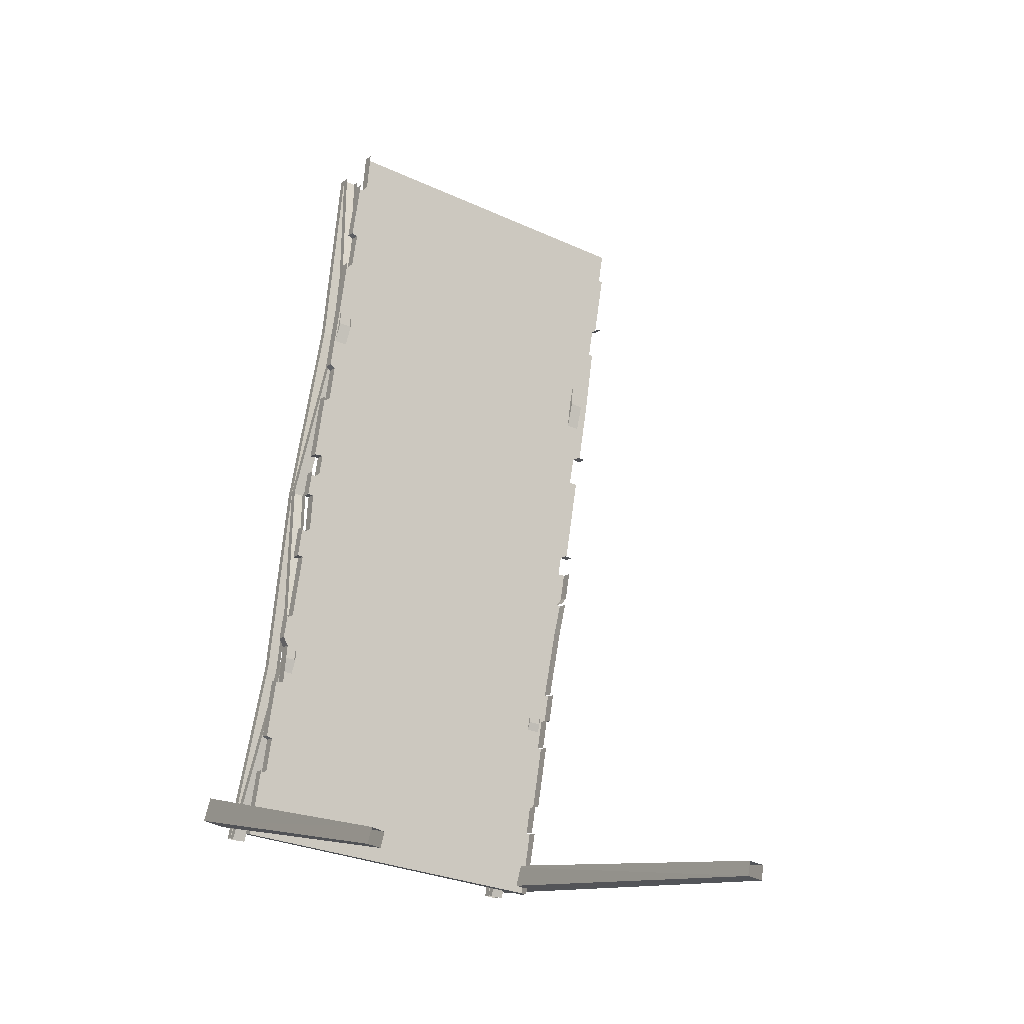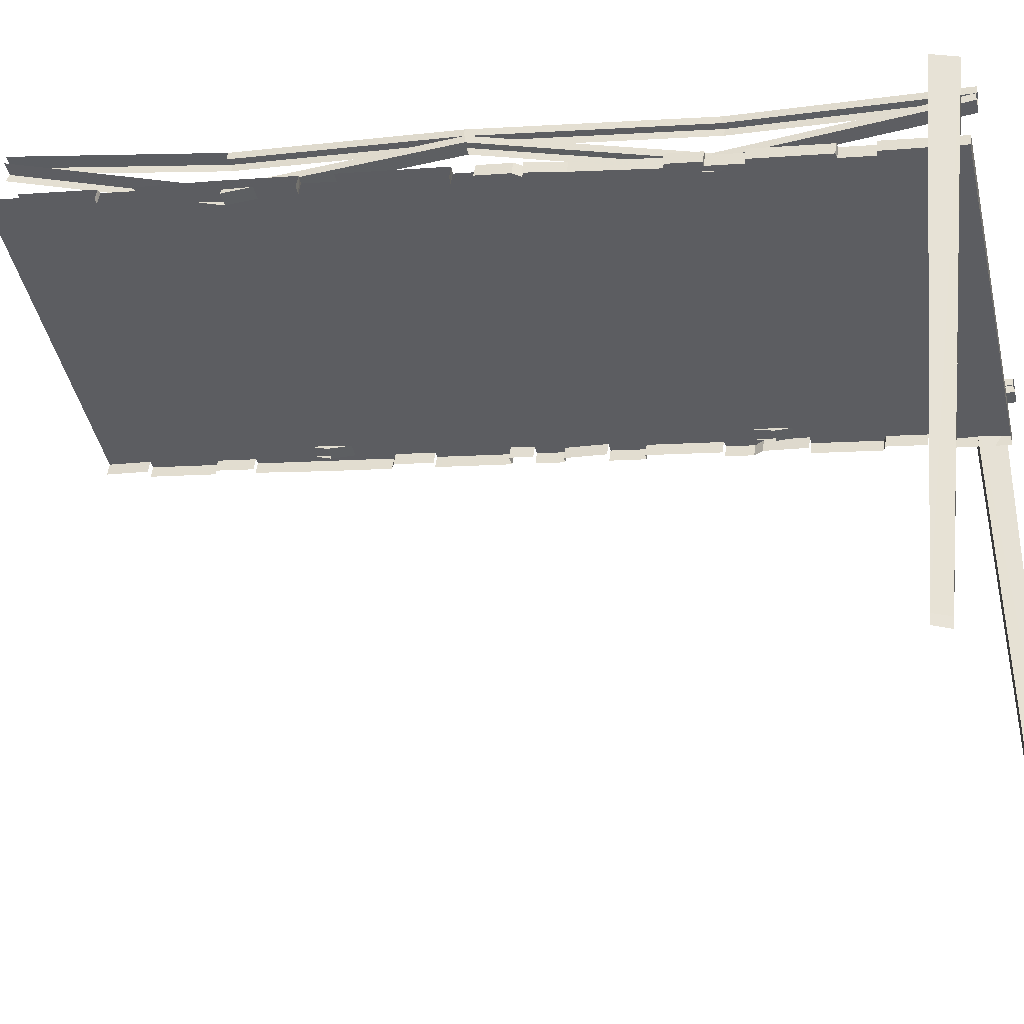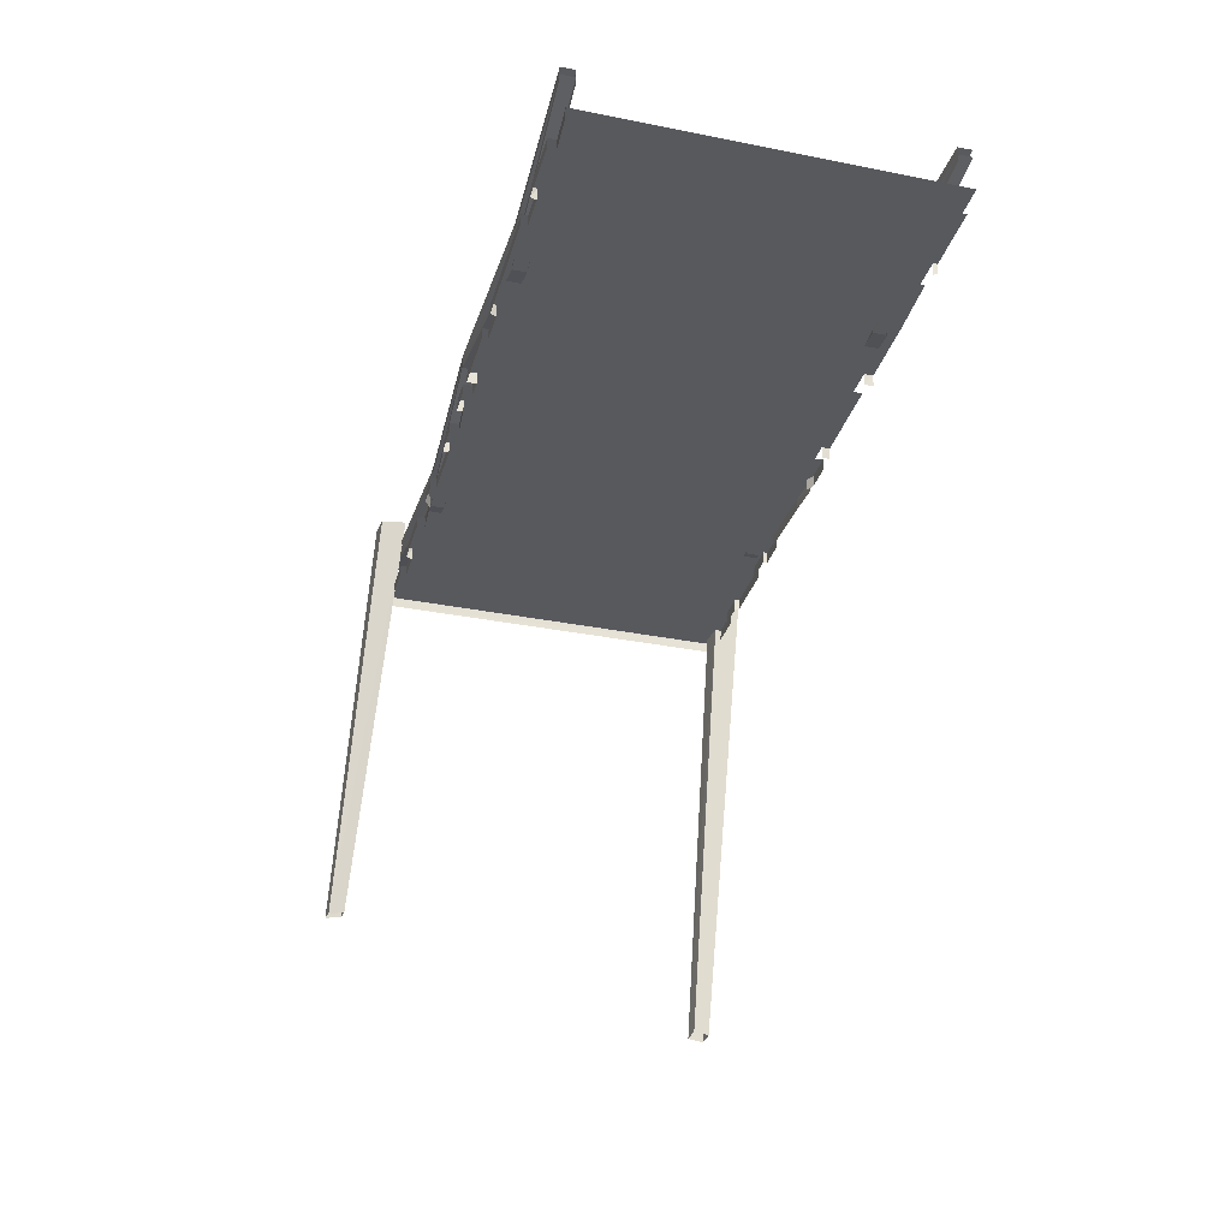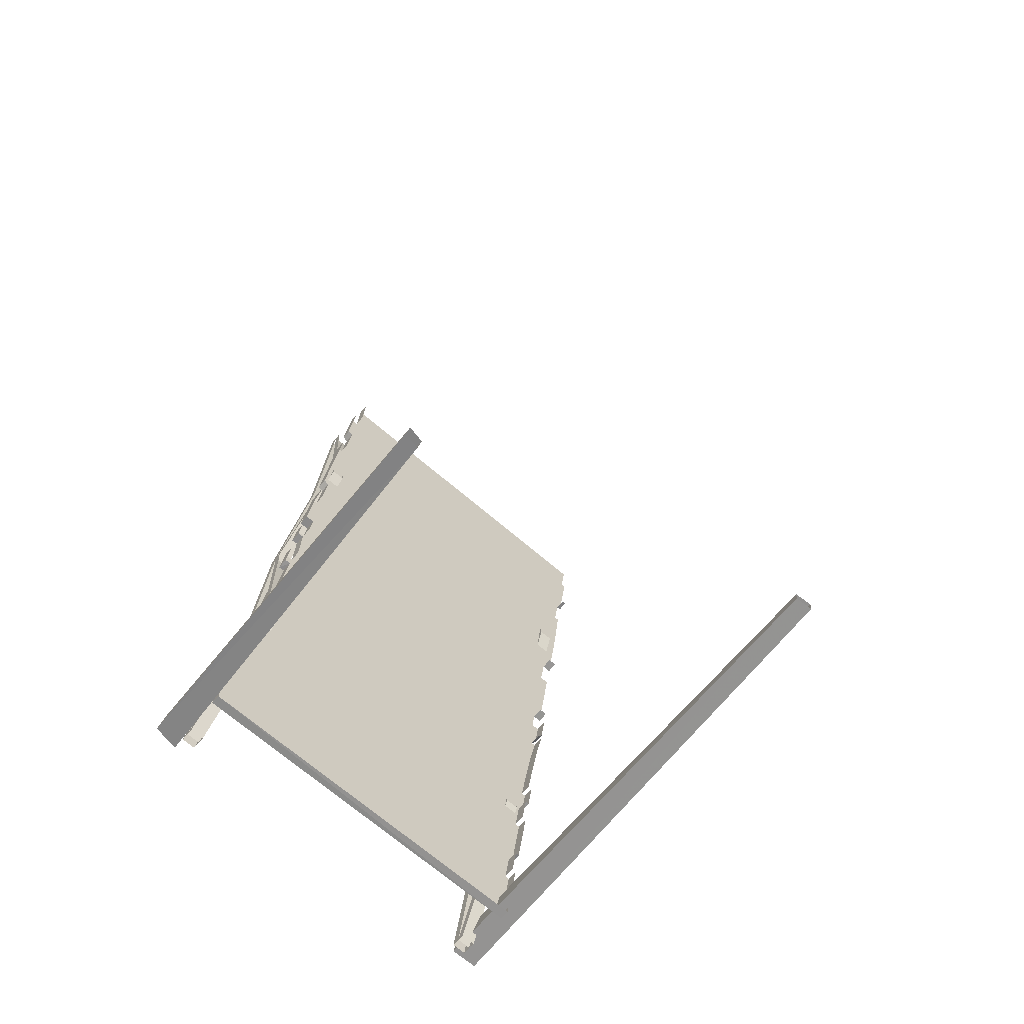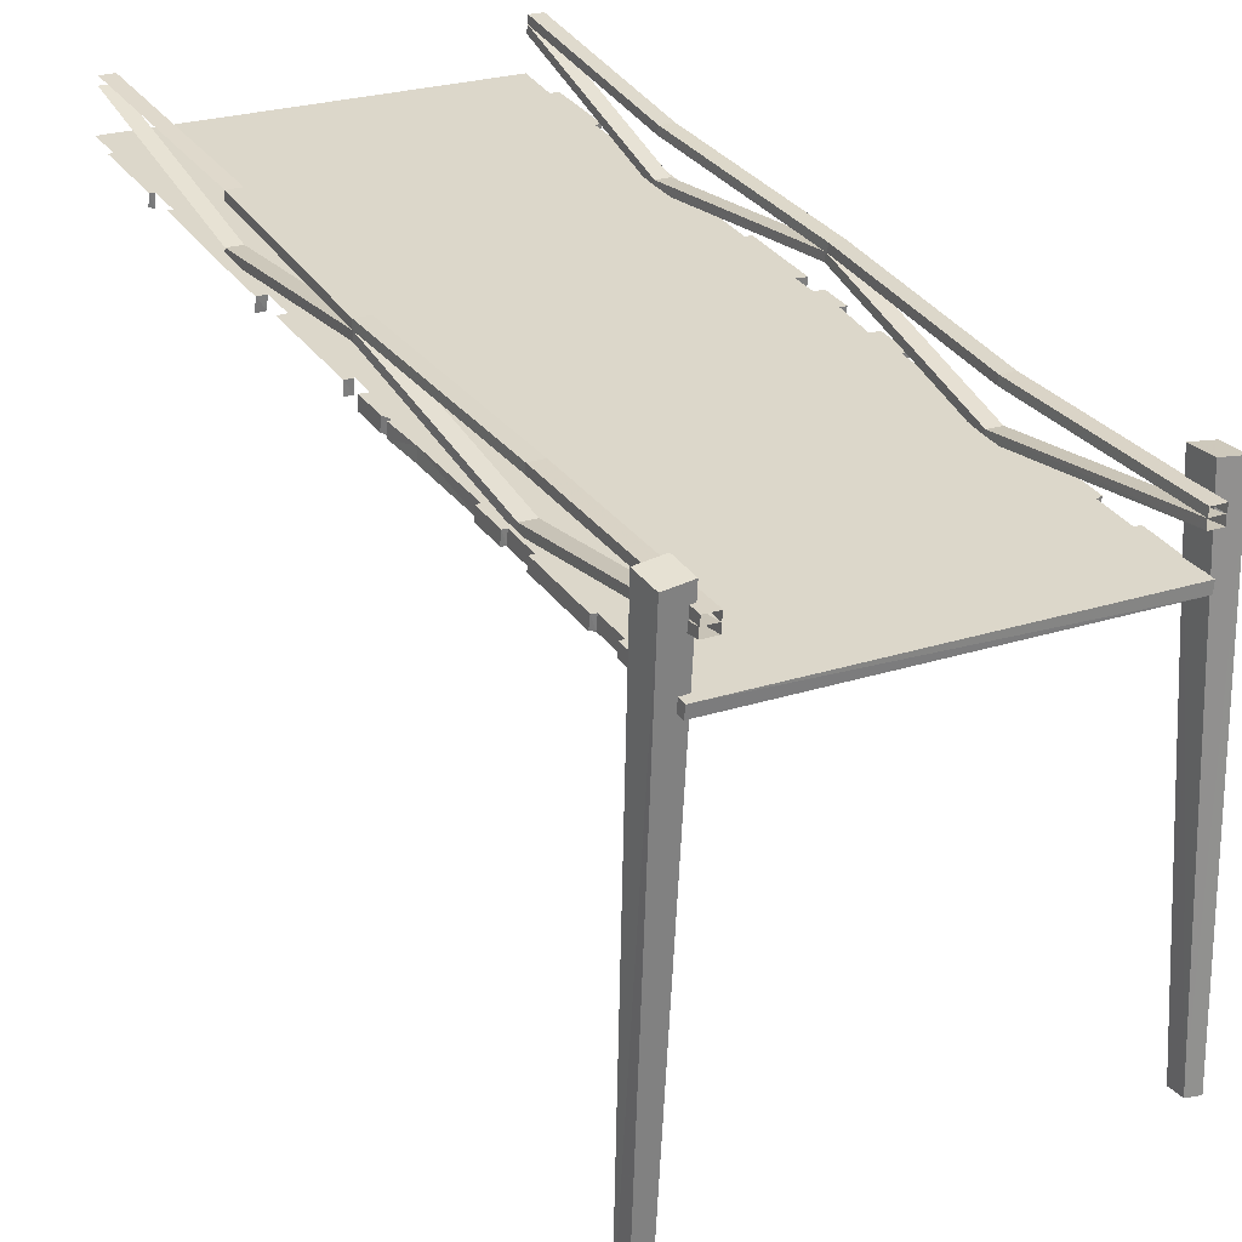
<metadata>
{"format":"obj","ext":"obj","renderer":"f3d","projection":"perspective","resolution":1024,"background":"white","views":[{"elev":-4.4,"azim":-29.4,"up":"+Z"},{"elev":-38.8,"azim":115.9,"up":"+Y"},{"elev":68.3,"azim":4.4,"up":"+Z"},{"elev":-53.0,"azim":-36.6,"up":"+Z"},{"elev":23.7,"azim":163.2,"up":"+Y"}]}
</metadata>
<code>
g polySurface745
v 895 -206.8 297
v 1050 -67.54 746.4
v 1018 -67.93 754.1
v 927.1 -206.4 289.4
v 928.2 -223.9 292.8
v 1050 -67.54 746.4
v 927.1 -206.4 289.4
v 1051 -85.32 747.7
v 1018 -85.72 755.3
v 895 -206.8 297
v 1018 -67.93 754.1
v 896 -224.3 300.5
v 1018 -67.93 754.1
v 1146 -80.43 1232
v 1114 -80.82 1239
v 1050 -67.54 746.4
v 1051 -85.32 747.7
v 1146 -80.43 1232
v 1050 -67.54 746.4
v 1147 -98.01 1234
v 1115 -98.4 1241
v 1018 -67.93 754.1
v 1114 -80.82 1239
v 1018 -85.72 755.3
v 791.5 -171.8 -188.4
v 927.1 -206.4 289.4
v 895 -206.8 297
v 823.6 -171.4 -196
v 823.9 -189.1 -195.8
v 927.1 -206.4 289.4
v 823.6 -171.4 -196
v 928.2 -223.9 292.8
v 896 -224.3 300.5
v 791.5 -171.8 -188.4
v 895 -206.8 297
v 791.8 -189.5 -188.1
v 888.5 -111.7 275.8
v 1050 -49.28 748
v 1018 -49.68 755.6
v 920.6 -111.3 268.1
v 1143 15.16 1226
v 1111 14.77 1233
v 1266 92.87 1676
v 1234 92.46 1684
v 1051 -67.35 750.3
v 1143 15.16 1226
v 1050 -49.28 748
v 1144 -2.914 1228
v 921.4 -129.3 270.4
v 920.6 -111.3 268.1
v 1234 74.4 1686
v 1111 14.77 1233
v 1234 92.46 1684
v 1112 -3.303 1236
v 1018 -49.68 755.6
v 1019 -67.74 757.9
v 888.5 -111.7 275.8
v 889.3 -129.7 278
v 790.5 -153.7 -191.7
v 920.6 -111.3 268.1
v 888.5 -111.7 275.8
v 822.6 -153.3 -199.4
v 823.4 -171.3 -197.1
v 920.6 -111.3 268.1
v 822.6 -153.3 -199.4
v 921.4 -129.3 270.4
v 889.3 -129.7 278
v 790.5 -153.7 -191.7
v 888.5 -111.7 275.8
v 791.2 -171.7 -189.4
v 1236 57.33 1692
v 1114 -80.82 1239
v 1234 74.4 1686
v 1115 -98.4 1241
v 1114 -80.82 1239
v 1266 74.79 1679
v 1234 74.4 1686
v 1146 -80.43 1232
v 838.1 -1361 -39.61
v 875.3 -120.6 -190.1
v 817.1 -115.8 -171
v 874.9 -1364 -51.84
v 836.8 -100.9 -114.5
v 886.6 -1354 -16.69
v 850.9 -1350 -5.235
v 895.2 -105.7 -133.8
v 875.3 -120.6 -190.1
v 886.6 -1354 -16.69
v 895.2 -105.7 -133.8
v 874.9 -1364 -51.84
v 836.8 -100.9 -114.5
v 838.1 -1361 -39.61
v 817.1 -115.8 -171
v 850.9 -1350 -5.235
v 817.1 -115.8 -171
v 895.2 -105.7 -133.8
v 836.8 -100.9 -114.5
v 875.3 -120.6 -190.1
v -46.27 -1152 92.94
v -48.46 -125.9 46.08
v -29.95 -122.7 104.6
v -58.22 -1155 55.91
v 28.06 -113.3 85.88
v -21.94 -1147 44.8
v -10.87 -1145 80.61
v 9.346 -116.5 27.08
v -48.46 -125.9 46.08
v -21.94 -1147 44.8
v 9.346 -116.5 27.08
v -58.22 -1155 55.91
v 28.06 -113.3 85.88
v -46.27 -1152 92.94
v -29.95 -122.7 104.6
v -10.87 -1145 80.61
v -29.95 -122.7 104.6
v 9.346 -116.5 27.08
v 28.06 -113.3 85.88
v -48.46 -125.9 46.08
v 382.2 -105.1 1414
v 219.4 -95.99 941.6
v 350.1 -105.5 1421
v 251.5 -95.59 934
v 164 -236 473.4
v 0.6376 -209.4 0.7673
v 131.8 -236.4 481
v 32.78 -209 -6.875
v 381.8 -87.23 1412
v 218.4 -78.45 938.5
v 250.5 -78.06 930.8
v 349.6 -87.62 1420
v 350.1 -105.5 1421
v 218.4 -78.45 938.5
v 349.6 -87.62 1420
v 219.4 -95.99 941.6
v 251.5 -95.59 934
v 381.8 -87.23 1412
v 250.5 -78.06 930.8
v 382.2 -105.1 1414
v 250.5 -78.06 930.8
v 131 -218.9 478.5
v 163.1 -218.5 470.8
v 218.4 -78.45 938.5
v 219.4 -95.99 941.6
v 131 -218.9 478.5
v 218.4 -78.45 938.5
v 131.8 -236.4 481
v 164 -236 473.4
v 250.5 -78.06 930.8
v 163.1 -218.5 470.8
v 251.5 -95.59 934
v 475.2 75.54 1868
v 349.6 -87.62 1420
v 381.8 -87.23 1412
v 443 75.15 1876
v 444 57.67 1879
v 349.6 -87.62 1420
v 443 75.15 1876
v 350.1 -105.5 1421
v 382.2 -105.1 1414
v 475.2 75.54 1868
v 381.8 -87.23 1412
v 476.1 58.06 1871
v 378.2 9.601 1404
v 216.7 -61.26 932.3
v 248.9 -60.86 924.7
v 346 9.2 1411
v 123.9 -125.7 454.7
v 156.1 -125.3 447.1
v 0.04175 -173.1 0.1873
v 32.18 -172.8 -7.483
v 124.7 -143.8 457
v 0.04175 -173.1 0.1873
v 123.9 -125.7 454.7
v 0.7975 -191.2 2.47
v 217.5 -79.32 934.7
v 216.7 -61.26 932.3
v 346.8 -8.863 1413
v 346 9.2 1411
v 32.95 -190.8 -5.156
v 156.1 -125.3 447.1
v 32.18 -172.8 -7.483
v 156.8 -143.4 449.4
v 248.9 -60.86 924.7
v 249.6 -78.93 927
v 378.2 9.601 1404
v 378.9 -8.474 1406
v 474.4 93.56 1866
v 346 9.2 1411
v 378.2 9.601 1404
v 442.3 93.17 1873
v 443 75.15 1876
v 346 9.2 1411
v 442.3 93.17 1873
v 346.8 -8.863 1413
v 378.9 -8.474 1406
v 474.4 93.56 1866
v 378.2 9.601 1404
v 475.2 75.54 1868
v 32.78 -209 -6.875
v 163.1 -218.5 470.8
v 33.17 -190.9 -4.36
v 164 -236 473.4
v 163.1 -218.5 470.8
v 1.042 -191.3 3.314
v 33.17 -190.9 -4.36
v 131 -218.9 478.5
v 131.8 -236.4 481
v 1.042 -191.3 3.314
v 131 -218.9 478.5
v 0.6376 -209.4 0.7673
v 374.1 -99.93 1597
v 334.8 -96.51 1431
v 372.9 -73.76 1593
v 335.8 -125.2 1434
v 1253 -29.97 1637
v 464.8 -27.12 1920
v 447.4 -40.28 1825
v 1271 -19.41 1712
v 407 -61.62 1675
v 394.4 -60.97 1684
v 428.7 -40.52 1830
v 429.7 -67.22 1833
v 395 -87.66 1685
v 1214 -53.28 1471
v 387 -73.54 1590
v 1197 -63.22 1400
v 1224 -52.91 1470
v 1263 -29.84 1634
v 334.8 -96.51 1431
v 372.9 -73.76 1593
v 1172 -86 1234
v 1207 -63.09 1398
v 407 -61.62 1675
v 408.1 -89.6 1678
v 408.1 -89.6 1678
v 388.2 -101.5 1594
v 1224 -52.91 1470
v 1215 -81.26 1475
v 1225 -79.19 1474
v 1214 -53.28 1471
v 466 -55.09 1924
v 447.4 -40.28 1825
v 464.8 -27.12 1920
v 448.6 -68.26 1829
v 41.62 -298.3 184.9
v 2.325 -294.9 19.44
v 40.43 -272.2 181.3
v 3.09 -318.9 21.42
v 214.8 -180.6 825.9
v 174.9 -192 752
v 189.1 -191.7 749.6
v 193.4 -180.9 830.8
v 1019 -170.5 636.6
v 229.2 -167.7 920.1
v 1032 -158.1 727.1
v 1050 -157.8 723.8
v 1033 -167.8 652.2
v 251.4 -158.8 980.7
v 230 -159.1 986
v 215.1 -167.9 923
v 1043 -151.2 776
v 263.7 -151.7 1031
v 1094 -119.6 1002
v 1115 -119.4 996.7
v 1061 -151.2 770.5
v 294.3 -128.9 1196
v 241.5 -152.2 1035
v 280.3 -129.1 1200
v 1112 -109.7 1072
v 314.6 -116.8 1282
v 334.8 -96.51 1431
v 302.2 -116 1293
v 1172 -86 1234
v 1132 -109.6 1066
v 3.09 -318.9 21.42
v 834.9 -284.8 -178.9
v 2.325 -294.9 19.44
v 836 -308.5 -175.7
v 864.2 -261.6 -11.3
v 874.3 -261.5 -13.61
v 54.48 -272 178.3
v 881.1 -251.7 59.36
v 74.46 -260 263.1
v 40.43 -272.2 181.3
v 920.6 -228.4 225.1
v 891.6 -251.3 58.78
v 930.7 -228.3 222.8
v 114.9 -238.7 413.4
v 132.3 -225.5 508.7
v 938.5 -217.8 300.2
v 956.2 -207.4 374.5
v 151.6 -214 590.4
v 137 -214.5 591.3
v 123 -222.9 531.7
v 966.3 -207.2 372
v 948.5 -217.7 297.6
v 61.88 -259.4 272.3
v 96.16 -238.9 417.8
v 97.19 -265.6 420.8
v 62.46 -286.1 273.4
v 1003 -182.3 551
v 74.46 -260 263.1
v 75.64 -288 266.7
v 1029 -170.4 634.2
v 138.2 -241.5 594.8
v 123 -222.9 531.7
v 137 -214.5 591.3
v 124.1 -249.8 534.9
v 132.3 -225.5 508.7
v 133.5 -253.5 512.2
v 875.4 -287.7 -10.44
v 834.9 -284.8 -178.9
v 836 -308.5 -175.7
v 874.3 -261.5 -13.61
v 967.5 -234.1 375.8
v 948.5 -217.7 297.6
v 949.8 -244.4 301.5
v 966.3 -207.2 372
v 939.7 -245.8 303.8
v 938.5 -217.8 300.2
v 932.1 -254.8 227.1
v 891.6 -251.3 58.78
v 892.8 -277.6 62.55
v 930.7 -228.3 222.8
v 882.2 -279.7 62.93
v 881.1 -251.7 59.36
v 1034 -195.3 655.9
v 1050 -157.8 723.8
v 1033 -167.8 652.2
v 1051 -185.3 727.9
v 194.5 -208.4 833.8
v 174.9 -192 752
v 193.4 -180.9 830.8
v 176.2 -219.1 756.4
v 231.1 -186.8 989.2
v 215.1 -167.9 923
v 230 -159.1 986
v 216.2 -195.6 926.2
v 281.5 -157.2 1203
v 241.5 -152.2 1035
v 280.3 -129.1 1200
v 242.6 -180.1 1038
v 335.8 -125.2 1434
v 302.2 -116 1293
v 334.8 -96.51 1431
v 303.5 -144.2 1297
v 314.6 -116.8 1282
v 315.8 -144.8 1286
v 957.4 -235.3 378
v 1003 -182.3 551
v 956.2 -207.4 374.5
v 1005 -209.6 554.3
v 1030 -198 636.3
v 1029 -170.4 634.2
v 1005 -209.6 554.3
v 938.5 -217.8 300.2
v 921.8 -256.4 228.6
v 939.7 -245.8 303.8
v 920.6 -228.4 225.1
v 190.3 -219.6 753.1
v 151.6 -214 590.4
v 189.1 -191.7 749.6
v 152.7 -242 594
v 75.64 -288 266.7
v 55.67 -299.9 181.8
v 881.1 -251.7 59.36
v 865.4 -289.6 -7.75
v 882.2 -279.7 62.93
v 864.2 -261.6 -11.3
v 1061 -151.2 770.5
v 1044 -179.2 779.6
v 1062 -178.9 773.7
v 1043 -151.2 776
v 1132 -109.6 1066
v 1113 -137.7 1076
v 1133 -137.8 1070
v 1112 -109.7 1072
v 229.2 -167.7 920.1
v 216.2 -195.6 926.2
v 230.4 -195.7 923.6
v 215.1 -167.9 923
v 1033 -167.8 652.2
v 1020 -198.5 640.1
v 1034 -195.3 655.9
v 1019 -170.5 636.6
v 230.4 -195.7 923.6
v 214.8 -180.6 825.9
v 229.2 -167.7 920.1
v 215.9 -208.6 829.5
v 263.7 -151.7 1031
v 242.6 -180.1 1038
v 264.9 -179.7 1035
v 241.5 -152.2 1035
v 251.4 -158.8 980.7
v 264.9 -179.7 1035
v 252.6 -186.8 984.2
v 263.7 -151.7 1031
v 294.3 -128.9 1196
v 315.8 -144.8 1286
v 295.5 -156.8 1200
v 314.6 -116.8 1282
v 133.5 -253.5 512.2
v 114.9 -238.7 413.4
v 132.3 -225.5 508.7
v 116.1 -266.7 417
v 174.9 -192 752
v 190.3 -219.6 753.1
v 189.1 -191.7 749.6
v 176.2 -219.1 756.4
v 1018 -85.72 755.3
v 1147 -98.01 1234
v 1051 -85.32 747.7
v 1115 -98.4 1241
v 791.8 -189.5 -188.1
v 928.2 -223.9 292.8
v 823.9 -189.1 -195.8
v 896 -224.3 300.5
g polySurface745_0
f 3 2 1
f 2 4 1
f 7 6 5
f 6 8 5
f 11 10 9
f 10 12 9
f 15 14 13
f 14 16 13
f 19 18 17
f 18 20 17
f 23 22 21
f 22 24 21
f 27 26 25
f 26 28 25
f 31 30 29
f 30 32 29
f 35 34 33
f 34 36 33
f 39 38 37
f 38 40 37
f 41 38 39
f 42 41 39
f 43 41 42
f 44 43 42
f 47 46 45
f 46 48 45
f 47 45 49
f 50 47 49
f 53 52 51
f 52 54 51
f 52 55 54
f 55 56 54
f 55 57 56
f 57 58 56
f 61 60 59
f 60 62 59
f 65 64 63
f 64 66 63
f 69 68 67
f 68 70 67
f 73 72 71
f 72 74 71
f 77 76 75
f 76 78 75
f 81 80 79
f 80 82 79
f 85 84 83
f 84 86 83
f 89 88 87
f 88 90 87
f 93 92 91
f 92 94 91
f 97 96 95
f 96 98 95
f 101 100 99
f 100 102 99
f 105 104 103
f 104 106 103
f 109 108 107
f 108 110 107
f 113 112 111
f 112 114 111
f 117 116 115
f 116 118 115
f 121 120 119
f 120 122 119
f 125 124 123
f 124 126 123
f 129 128 127
f 128 130 127
f 133 132 131
f 132 134 131
f 137 136 135
f 136 138 135
f 141 140 139
f 140 142 139
f 145 144 143
f 144 146 143
f 149 148 147
f 148 150 147
f 153 152 151
f 152 154 151
f 157 156 155
f 156 158 155
f 161 160 159
f 160 162 159
f 165 164 163
f 164 166 163
f 167 164 165
f 168 167 165
f 169 167 168
f 170 169 168
f 173 172 171
f 172 174 171
f 173 171 175
f 176 173 175
f 176 175 177
f 178 176 177
f 181 180 179
f 180 182 179
f 180 183 182
f 183 184 182
f 183 185 184
f 185 186 184
f 189 188 187
f 188 190 187
f 193 192 191
f 192 194 191
f 197 196 195
f 196 198 195
f 201 200 199
f 200 202 199
f 205 204 203
f 204 206 203
f 209 208 207
f 208 210 207
f 213 212 211
f 212 214 211
f 217 216 215
f 216 218 215
f 219 217 215
f 219 220 217
f 220 221 217
f 221 220 222
f 220 223 222
f 224 219 215
f 225 219 224
f 226 225 224
f 224 215 227
f 215 228 227
f 229 225 226
f 230 225 229
f 231 229 226
f 232 231 226
f 223 220 233
f 234 223 233
f 235 219 225
f 236 235 225
f 239 238 237
f 238 240 237
f 243 242 241
f 242 244 241
f 247 246 245
f 246 248 245
f 251 250 249
f 250 252 249
f 251 249 253
f 249 254 253
f 254 255 253
f 253 255 256
f 257 253 256
f 254 258 255
f 258 254 259
f 254 260 259
f 258 261 255
f 261 258 262
f 263 261 262
f 263 264 261
f 264 265 261
f 266 263 262
f 262 267 266
f 267 268 266
f 269 263 266
f 270 269 266
f 270 271 269
f 272 271 270
f 271 273 269
f 273 274 269
f 277 276 275
f 276 278 275
f 276 277 279
f 280 276 279
f 277 281 279
f 279 281 282
f 281 283 282
f 284 281 277
f 282 283 285
f 282 285 286
f 285 287 286
f 283 288 285
f 288 289 285
f 289 290 285
f 290 289 291
f 289 292 291
f 292 289 293
f 289 294 293
f 290 291 295
f 296 290 295
f 283 297 288
f 297 298 288
f 298 297 299
f 297 300 299
f 292 251 291
f 251 301 291
f 300 297 302
f 303 300 302
f 301 251 253
f 304 301 253
f 307 306 305
f 306 308 305
f 308 306 309
f 310 308 309
f 313 312 311
f 312 314 311
f 317 316 315
f 316 318 315
f 317 319 316
f 319 320 316
f 323 322 321
f 322 324 321
f 323 325 322
f 325 326 322
f 329 328 327
f 328 330 327
f 333 332 331
f 332 334 331
f 337 336 335
f 336 338 335
f 341 340 339
f 340 342 339
f 345 344 343
f 344 346 343
f 346 344 347
f 348 346 347
f 351 350 349
f 350 352 349
f 354 353 350
f 353 355 350
f 358 357 356
f 357 359 356
f 362 361 360
f 361 363 360
f 365 364 281
f 364 283 281
f 368 367 366
f 367 369 366
f 372 371 370
f 371 373 370
f 376 375 374
f 375 377 374
f 380 379 378
f 379 381 378
f 384 383 382
f 383 385 382
f 388 387 386
f 387 389 386
f 392 391 390
f 391 393 390
f 396 395 394
f 395 397 394
f 400 399 398
f 399 401 398
f 404 403 402
f 403 405 402
f 408 407 406
f 407 409 406
f 412 411 410
f 411 413 410
f 416 415 414
f 415 417 414

</code>
